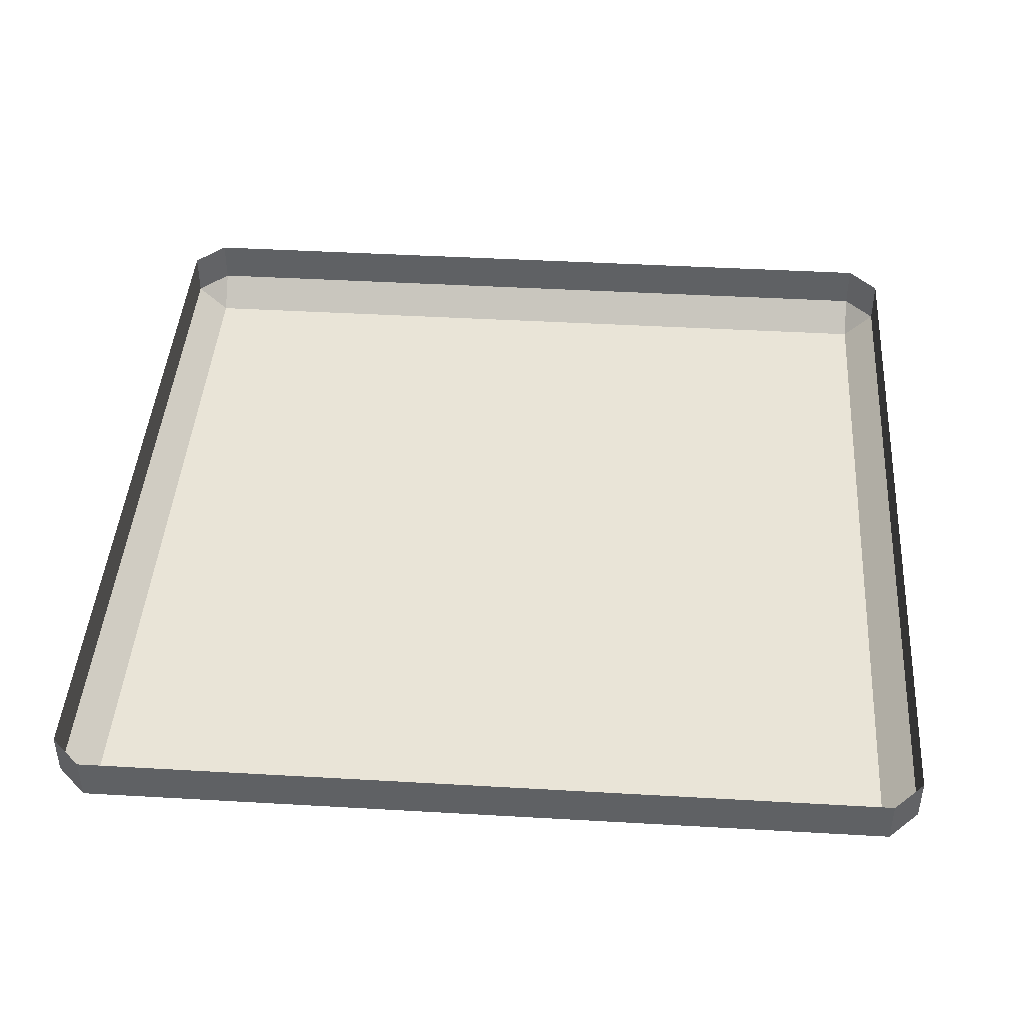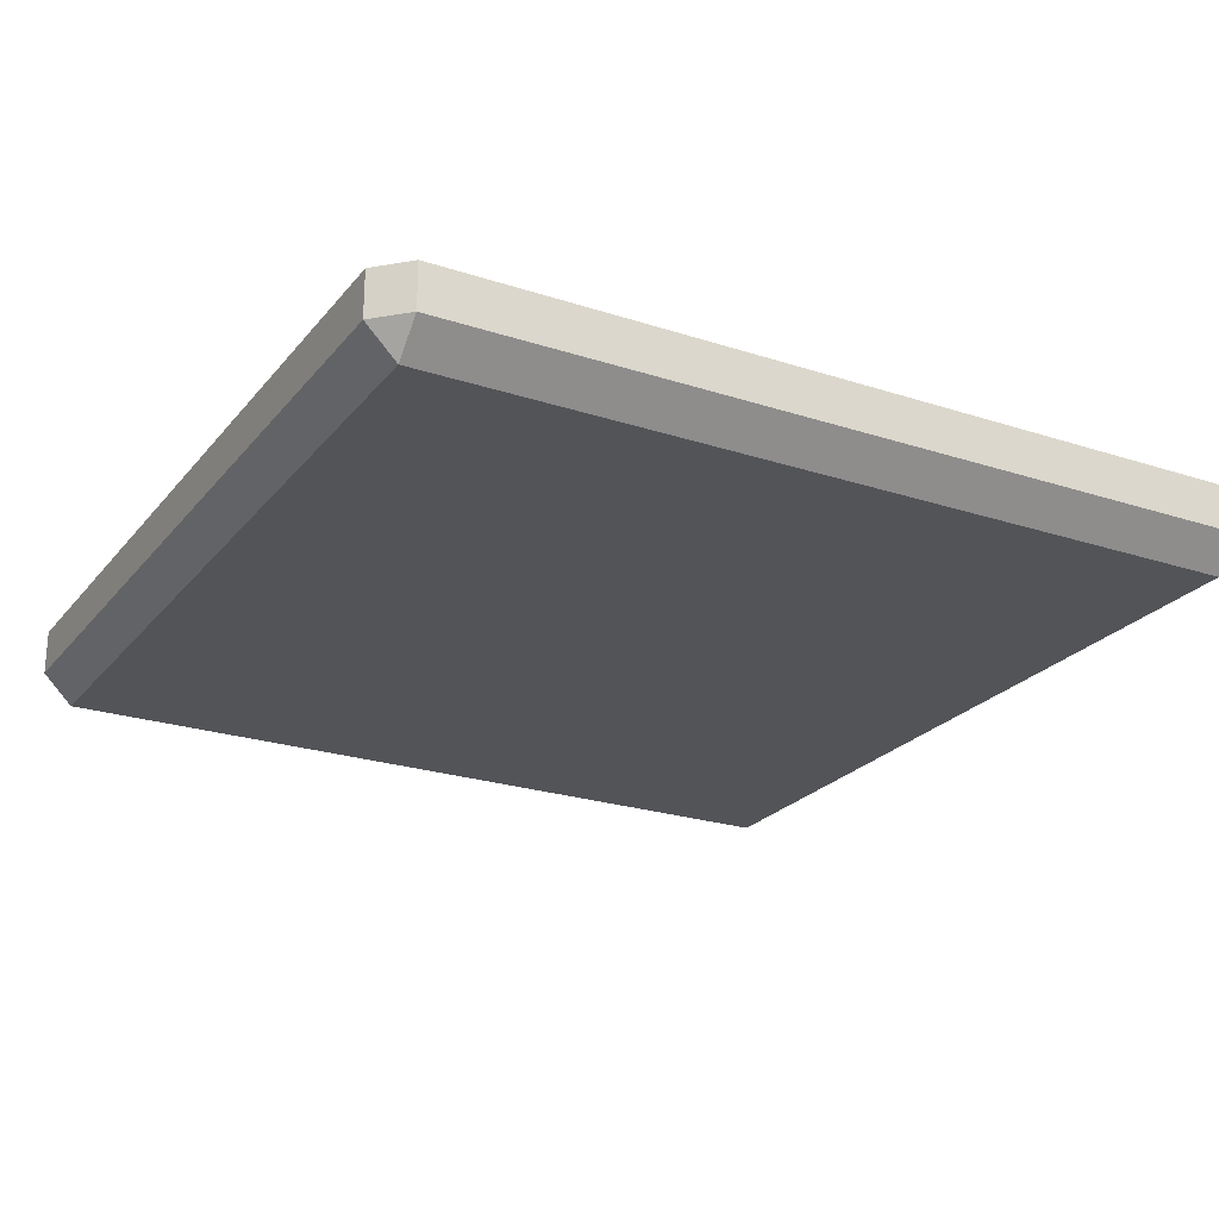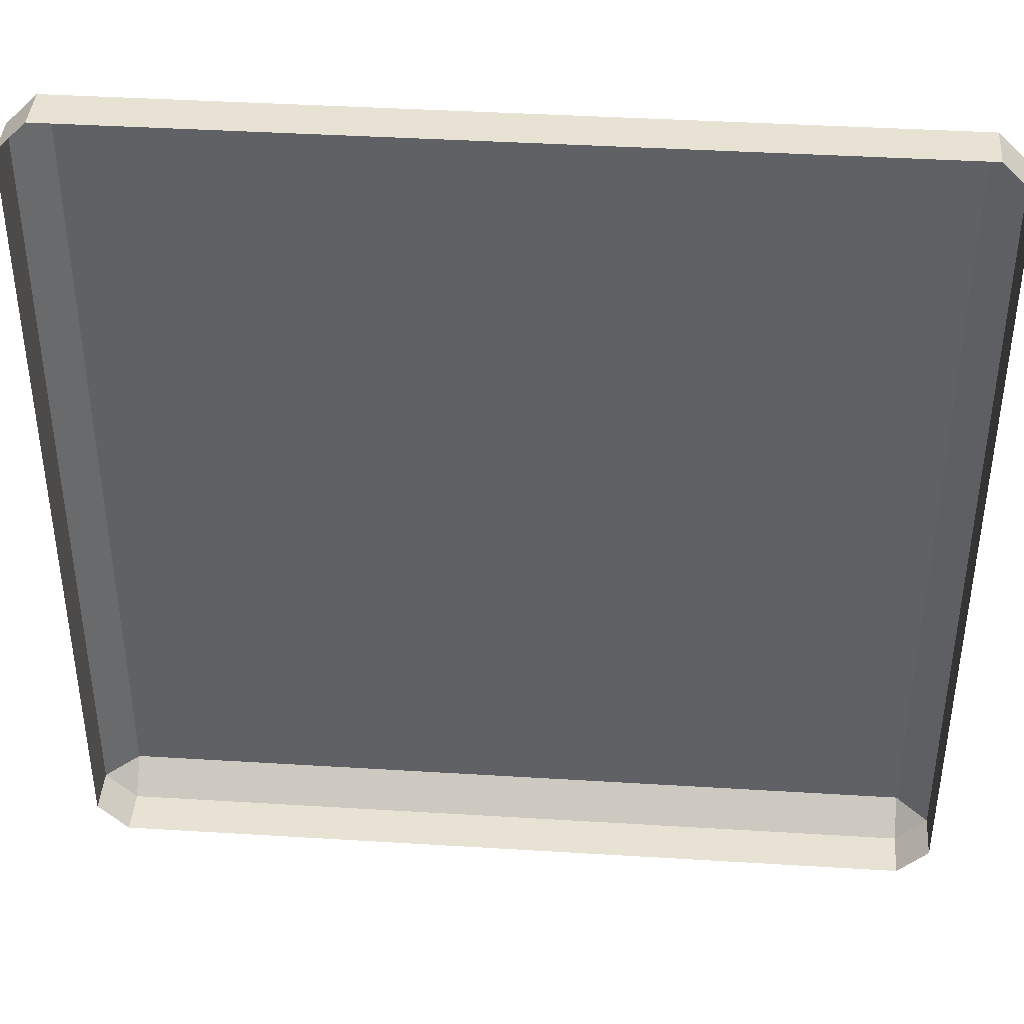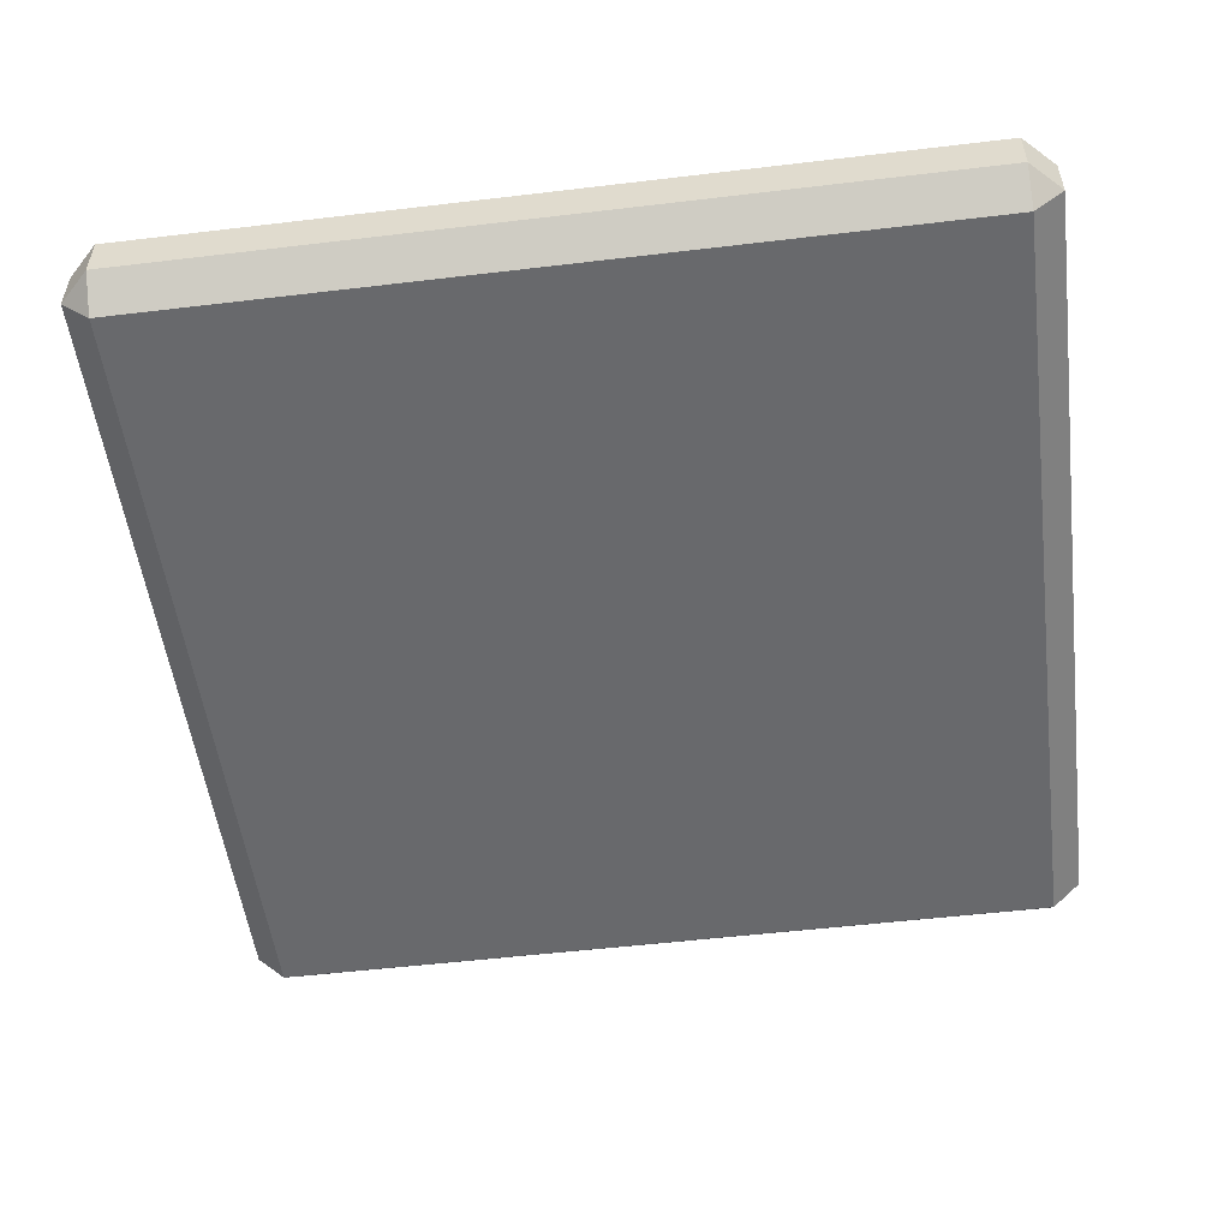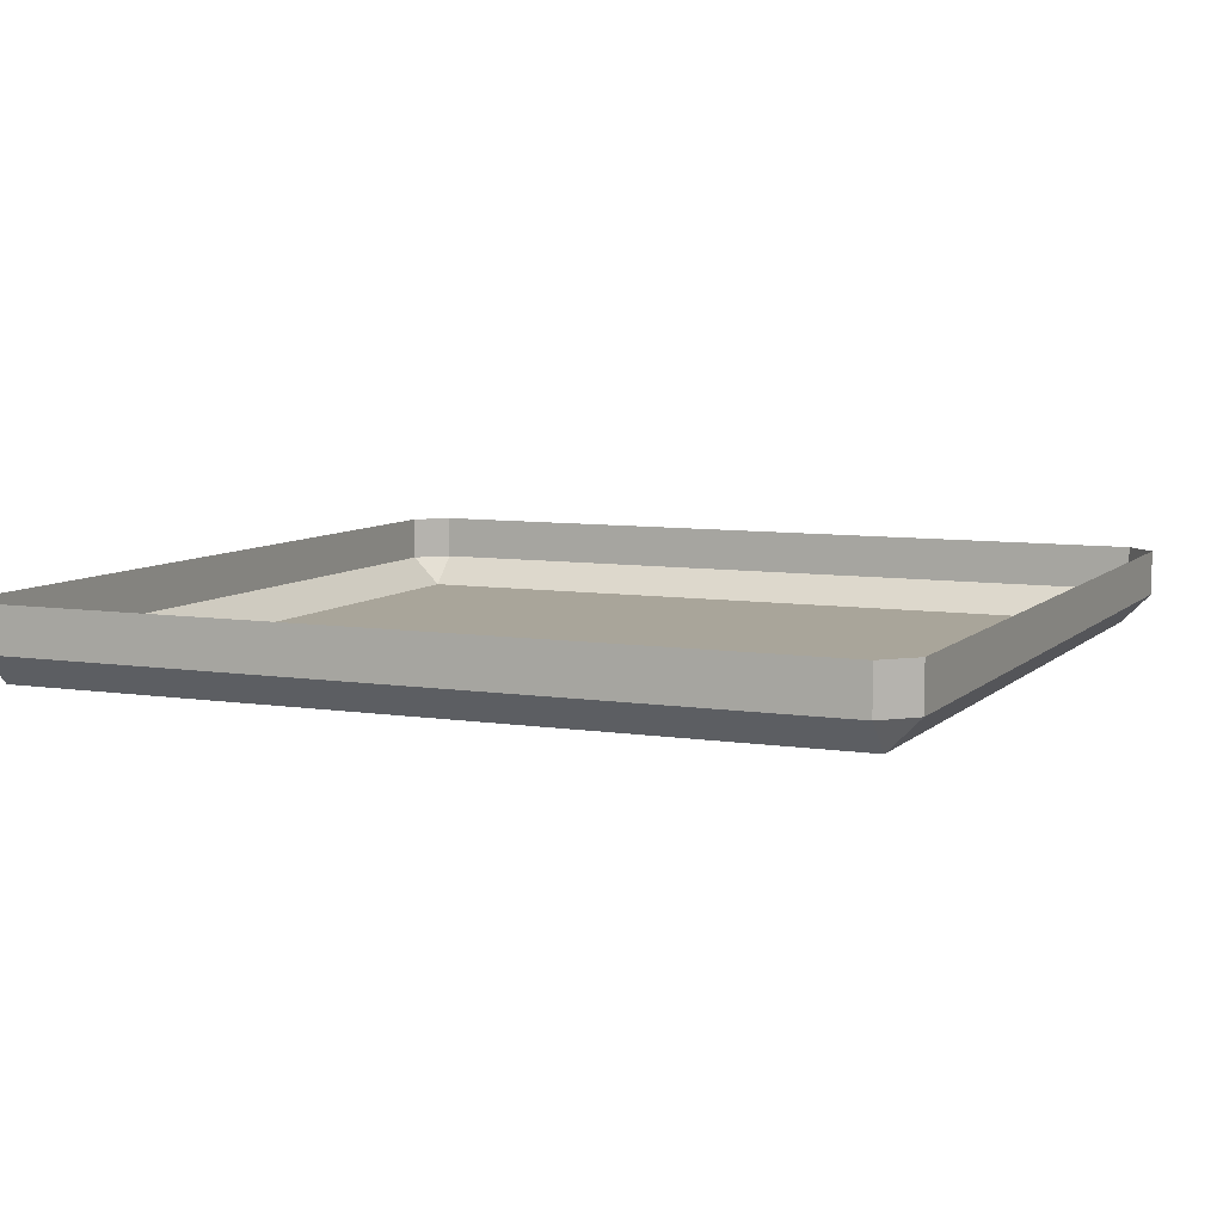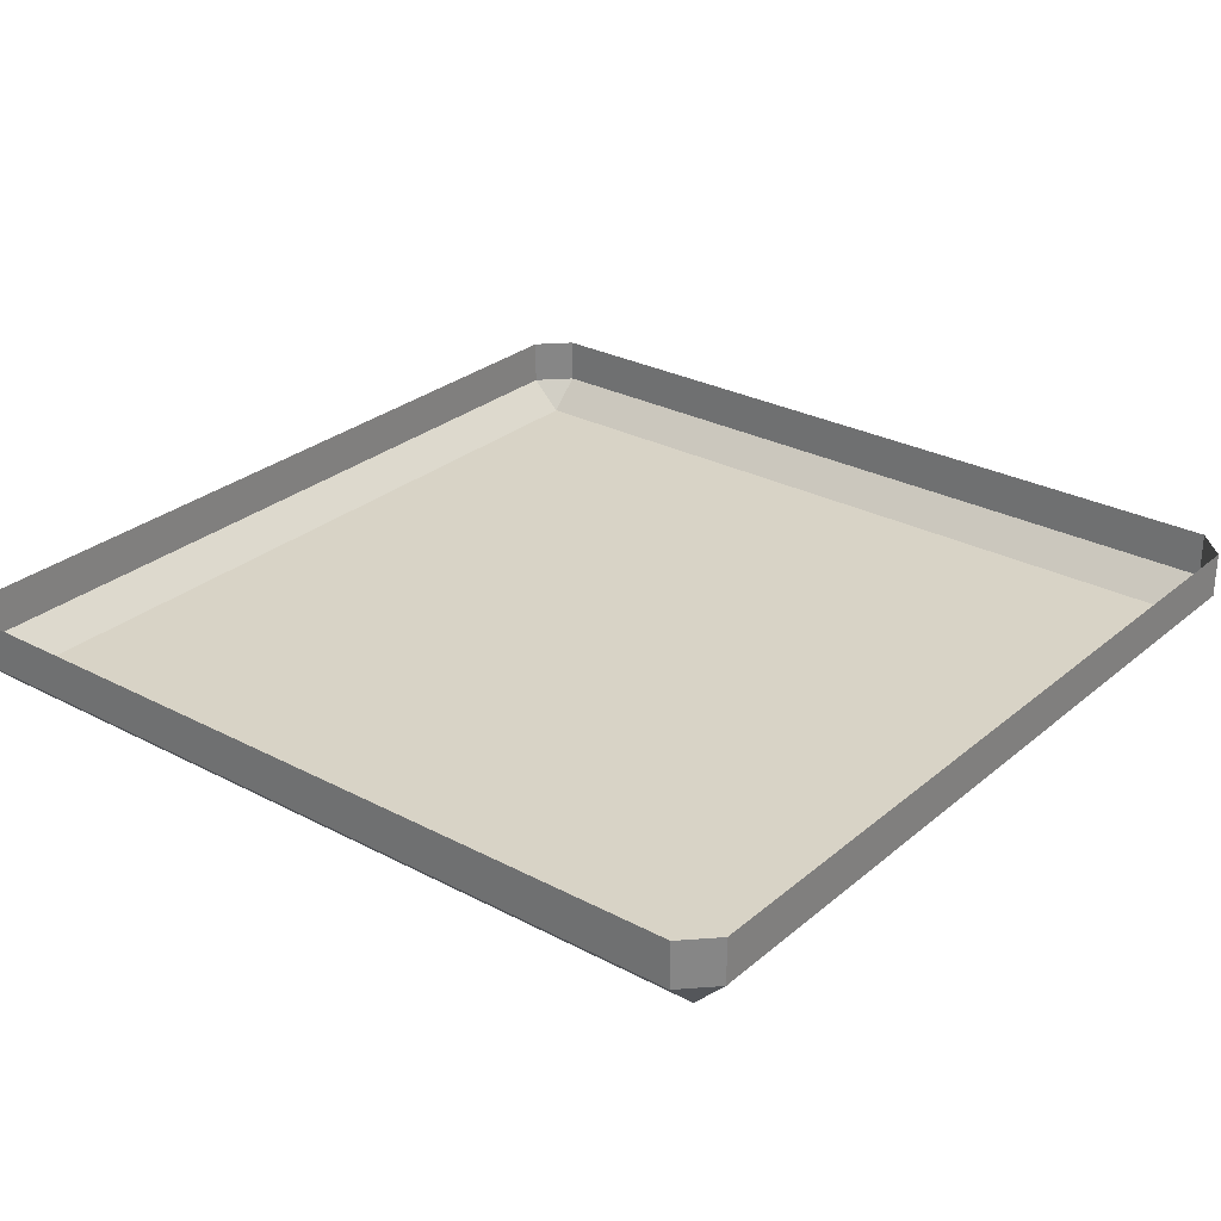
<metadata>
{"format":"obj","ext":"obj","renderer":"f3d","projection":"perspective","resolution":1024,"background":"white","views":[{"elev":43.3,"azim":3.9,"up":"+Y"},{"elev":-23.6,"azim":-118.8,"up":"+Y"},{"elev":40.7,"azim":-175.7,"up":"+Z"},{"elev":-52.7,"azim":7.3,"up":"+Y"},{"elev":7.5,"azim":114.0,"up":"+Y"},{"elev":28.2,"azim":38.6,"up":"+Y"}]}
</metadata>
<code>
v 0.5 0.04348 -0.465
v 0.5 0.04348 0.465
v 0.5 -0.008473 0.465
v 0.5 -0.008473 -0.465
v 0.465 -0.04347 -0.465
v 0.465 -0.04347 0.465
v -0.465 -0.04347 0.465
v -0.465 -0.04347 -0.465
v 0.465 0.04348 0.5
v -0.465 0.04348 0.5
v -0.465 -0.008473 0.5
v 0.465 -0.008473 0.5
v -0.465 0.04348 -0.5
v 0.465 0.04348 -0.5
v 0.465 -0.008473 -0.5
v -0.465 -0.008473 -0.5
v -0.5 0.04348 0.465
v -0.5 0.04348 -0.465
v -0.5 -0.008473 -0.465
v -0.5 -0.008473 0.465
v 0.5 -0.008473 0.465
v 0.5 0.04348 0.465
v 0.465 0.04348 0.5
v 0.465 -0.008473 0.5
v 0.465 -0.04347 0.465
v 0.465 -0.04347 -0.465
v 0.5 -0.008473 -0.465
v 0.5 -0.008473 0.465
v 0.465 -0.008473 0.5
v -0.465 -0.008473 0.5
v -0.465 -0.04347 0.465
v 0.465 -0.04347 0.465
v 0.465 -0.008473 -0.5
v 0.465 0.04348 -0.5
v 0.5 0.04348 -0.465
v 0.5 -0.008473 -0.465
v 0.465 -0.04347 -0.465
v -0.465 -0.04347 -0.465
v -0.465 -0.008473 -0.5
v 0.465 -0.008473 -0.5
v -0.465 -0.008473 0.5
v -0.465 0.04348 0.5
v -0.5 0.04348 0.465
v -0.5 -0.008473 0.465
v -0.5 -0.008473 0.465
v -0.5 -0.008473 -0.465
v -0.465 -0.04347 -0.465
v -0.465 -0.04347 0.465
v -0.5 -0.008473 -0.465
v -0.5 0.04348 -0.465
v -0.465 0.04348 -0.5
v -0.465 -0.008473 -0.5
v 0.465 -0.008473 0.5
v 0.465 -0.04347 0.465
v 0.5 -0.008473 0.465
v 0.5 -0.008473 -0.465
v 0.465 -0.04347 -0.465
v 0.465 -0.008473 -0.5
v -0.5 -0.008473 0.465
v -0.465 -0.04347 0.465
v -0.465 -0.008473 0.5
v -0.465 -0.008473 -0.5
v -0.465 -0.04347 -0.465
v -0.5 -0.008473 -0.465
g C6_Plasma_T10_Base_LOD0
f 1 2 3
f 1 3 4
f 5 6 7
f 5 7 8
f 9 10 11
f 9 11 12
f 13 14 15
f 13 15 16
f 17 18 19
f 17 19 20
f 21 22 23
f 21 23 24
f 25 26 27
f 25 27 28
f 29 30 31
f 29 31 32
f 33 34 35
f 33 35 36
f 37 38 39
f 37 39 40
f 41 42 43
f 41 43 44
f 45 46 47
f 45 47 48
f 49 50 51
f 49 51 52
f 53 54 55
f 56 57 58
f 59 60 61
f 62 63 64

</code>
